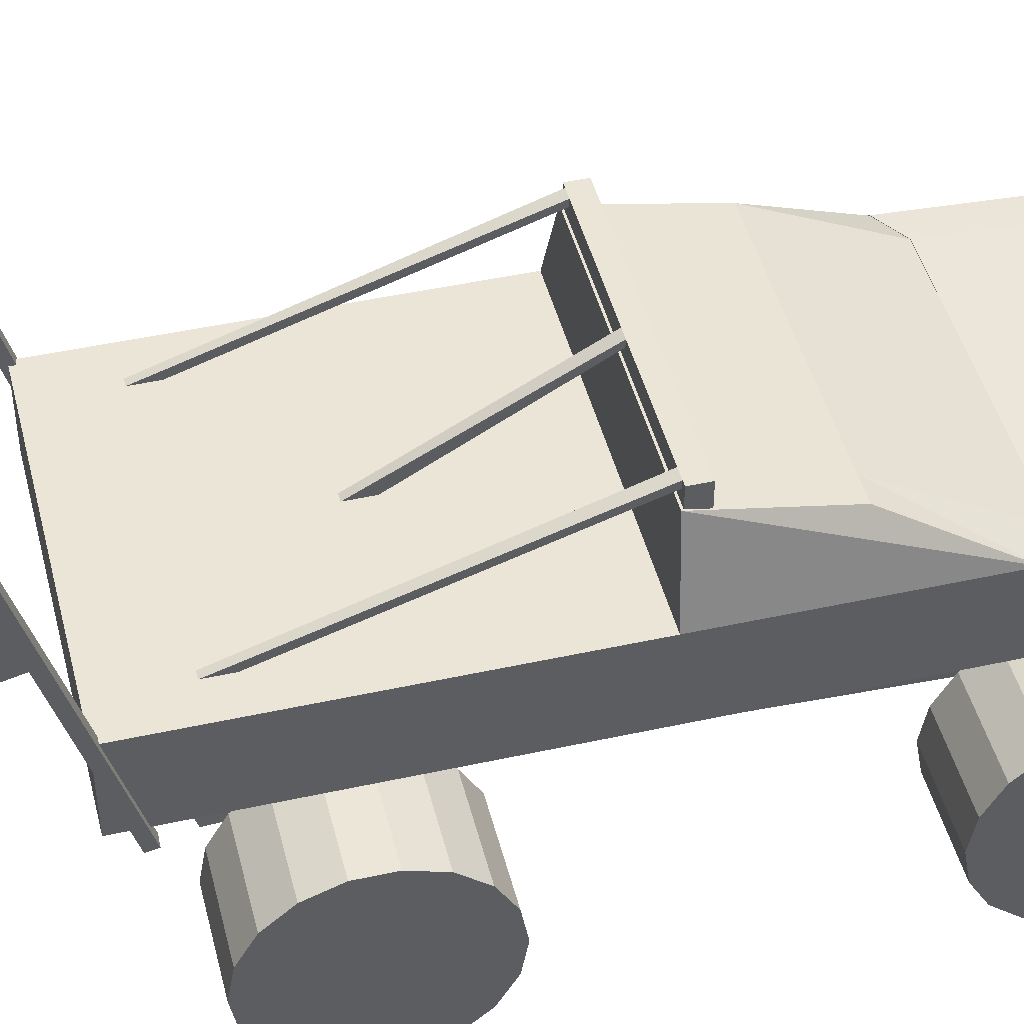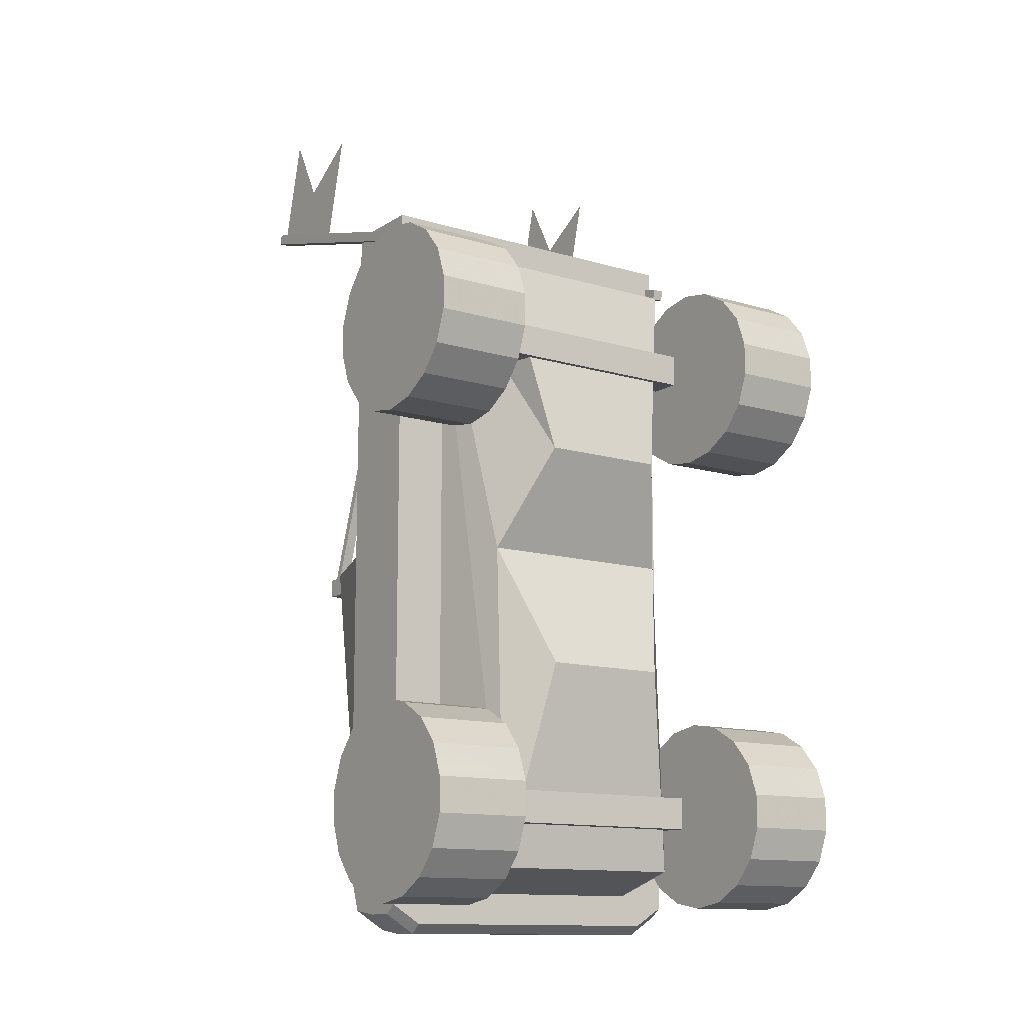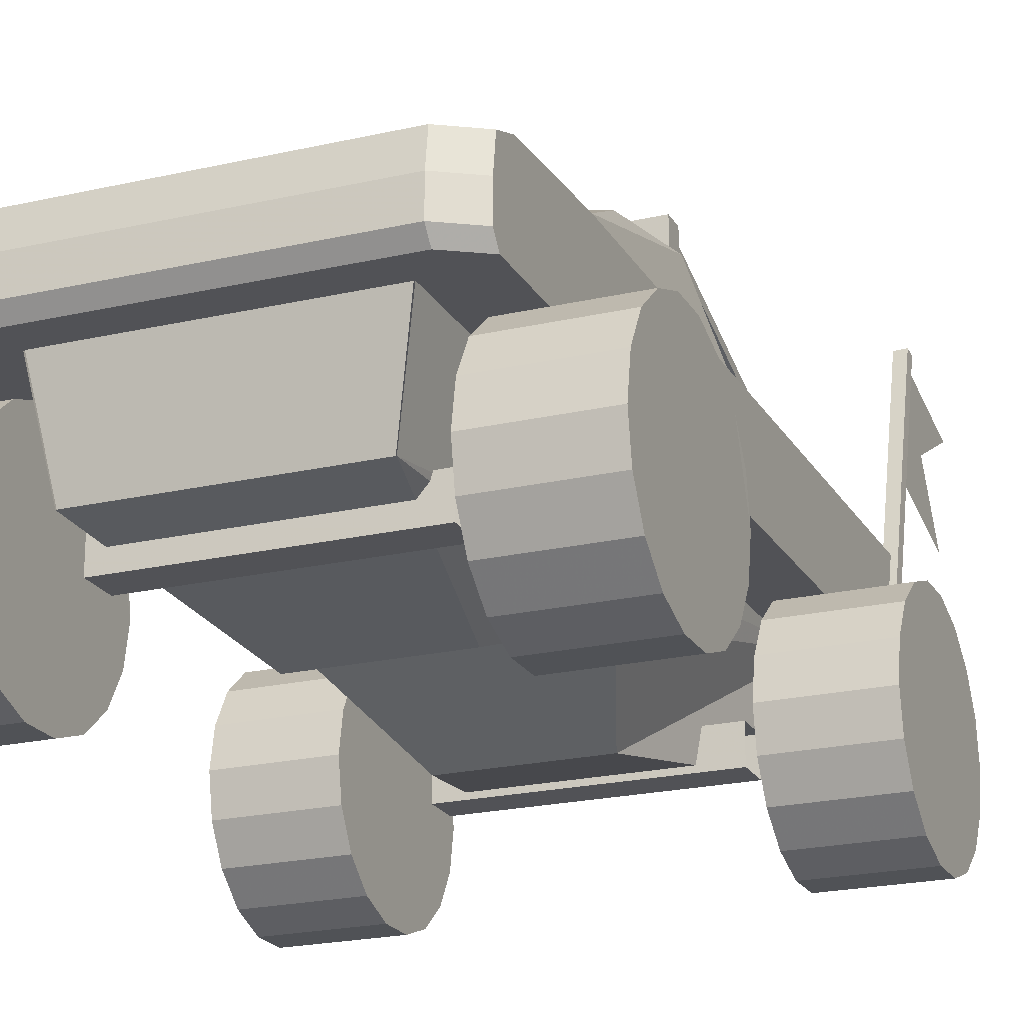
<metadata>
{"format":"obj","ext":"obj","renderer":"f3d","projection":"perspective","resolution":1024,"background":"white","views":[{"elev":46.0,"azim":75.9,"up":"+Y"},{"elev":-12.6,"azim":-34.9,"up":"+Z"},{"elev":-21.3,"azim":-157.6,"up":"+Y"}]}
</metadata>
<code>
v 0.3906 0.1082 0.6341
v 0.158 0.1082 0.6341
v 0.158 0.1082 0.6672
v 0.3906 0.1082 0.6672
v 0.3906 0.1412 0.6341
v 0.158 0.1412 0.6341
v 0.158 0.1413 0.667
v 0.3906 0.1413 0.667
v 0.3906 0.1082 0.1355
v 0.158 0.1082 0.1355
v 0.158 0.1082 0.1686
v 0.3906 0.1082 0.1686
v 0.3906 0.1412 0.1355
v 0.158 0.1412 0.1355
v 0.158 0.1413 0.1685
v 0.3906 0.1413 0.1685
v 0.424 0.2124 0.2018
v 0.424 0.2244 0.1692
v 0.424 0.2243 0.1348
v 0.424 0.2124 0.1023
v 0.5234 0.2124 0.2018
v 0.5234 0.2244 0.1692
v 0.5234 0.2243 0.1348
v 0.5234 0.2124 0.1023
v 0.424 0.1247 0.2517
v 0.4239 0.1592 0.2456
v 0.424 0.1896 0.2283
v 0.5234 0.1247 0.2517
v 0.5234 0.1592 0.2456
v 0.5234 0.1896 0.2283
v 0.424 0.03694 0.2017
v 0.424 0.05967 0.2282
v 0.424 0.09005 0.2455
v 0.5234 0.03694 0.2017
v 0.5234 0.05967 0.2282
v 0.5234 0.09005 0.2455
v 0.424 0.03707 0.102
v 0.424 0.025 0.1346
v 0.424 0.02513 0.1691
v 0.5234 0.03707 0.102
v 0.5234 0.025 0.1346
v 0.5234 0.02513 0.1691
v 0.424 0.1898 0.07563
v 0.424 0.1594 0.05837
v 0.424 0.1247 0.05226
v 0.5234 0.1898 0.07563
v 0.5234 0.1594 0.05837
v 0.5236 0.1247 0.05226
v 0.424 0.09018 0.05824
v 0.424 0.0598 0.07551
v 0.5234 0.09018 0.05824
v 0.5234 0.0598 0.07551
v 0.424 0.2124 0.7004
v 0.424 0.2244 0.6678
v 0.424 0.2243 0.6334
v 0.424 0.2124 0.6008
v 0.5234 0.2124 0.7004
v 0.5234 0.2244 0.6678
v 0.5234 0.2243 0.6334
v 0.5234 0.2124 0.6008
v 0.424 0.1247 0.7503
v 0.4239 0.1592 0.7442
v 0.424 0.1896 0.7269
v 0.5234 0.1247 0.7503
v 0.5234 0.1592 0.7442
v 0.5234 0.1896 0.7269
v 0.424 0.03694 0.7003
v 0.424 0.05967 0.7268
v 0.424 0.09005 0.744
v 0.5234 0.03694 0.7003
v 0.5234 0.05967 0.7268
v 0.5234 0.09005 0.744
v 0.424 0.03707 0.6006
v 0.424 0.025 0.6331
v 0.424 0.02513 0.6677
v 0.5234 0.03707 0.6006
v 0.5234 0.025 0.6331
v 0.5234 0.02513 0.6677
v 0.424 0.1898 0.5742
v 0.424 0.1594 0.5569
v 0.424 0.1247 0.5508
v 0.5234 0.1898 0.5742
v 0.5234 0.1594 0.5569
v 0.5236 0.1247 0.5508
v 0.424 0.09018 0.5568
v 0.424 0.0598 0.5741
v 0.5234 0.09018 0.5568
v 0.5234 0.0598 0.5741
v 0.02513 0.2124 0.2018
v 0.02513 0.2244 0.1692
v 0.02513 0.2243 0.1348
v 0.02513 0.2124 0.1023
v 0.1246 0.2124 0.2018
v 0.1246 0.2244 0.1692
v 0.1246 0.2243 0.1348
v 0.1246 0.2124 0.1023
v 0.02513 0.1247 0.2517
v 0.025 0.1592 0.2456
v 0.02513 0.1896 0.2283
v 0.1246 0.1247 0.2517
v 0.1246 0.1592 0.2456
v 0.1246 0.1896 0.2283
v 0.02513 0.03694 0.2017
v 0.02513 0.05967 0.2282
v 0.02513 0.09005 0.2455
v 0.1246 0.03694 0.2017
v 0.1246 0.05967 0.2282
v 0.1246 0.09005 0.2455
v 0.02513 0.03707 0.102
v 0.02513 0.025 0.1346
v 0.02513 0.02513 0.1691
v 0.1246 0.03707 0.102
v 0.1246 0.025 0.1346
v 0.1246 0.02513 0.1691
v 0.02513 0.1898 0.07563
v 0.02513 0.1594 0.05837
v 0.02513 0.1247 0.05226
v 0.1246 0.1898 0.07563
v 0.1246 0.1594 0.05837
v 0.1247 0.1247 0.05226
v 0.02513 0.09018 0.05824
v 0.02513 0.0598 0.07551
v 0.1246 0.09018 0.05824
v 0.1246 0.0598 0.07551
v 0.02513 0.2124 0.7004
v 0.02513 0.2244 0.6678
v 0.02513 0.2243 0.6334
v 0.02513 0.2124 0.6008
v 0.1246 0.2124 0.7004
v 0.1246 0.2244 0.6678
v 0.1246 0.2243 0.6334
v 0.1246 0.2124 0.6008
v 0.02513 0.1247 0.7503
v 0.025 0.1592 0.7442
v 0.02513 0.1896 0.7269
v 0.1246 0.1247 0.7503
v 0.1246 0.1592 0.7442
v 0.1246 0.1896 0.7269
v 0.02513 0.03694 0.7003
v 0.02513 0.05967 0.7268
v 0.02513 0.09005 0.744
v 0.1246 0.03694 0.7003
v 0.1246 0.05967 0.7268
v 0.1246 0.09005 0.744
v 0.02513 0.03707 0.6006
v 0.02513 0.025 0.6331
v 0.02513 0.02513 0.6677
v 0.1246 0.03707 0.6006
v 0.1246 0.025 0.6331
v 0.1246 0.02513 0.6677
v 0.02513 0.1898 0.5742
v 0.02513 0.1594 0.5569
v 0.02513 0.1247 0.5508
v 0.1246 0.1898 0.5742
v 0.1246 0.1594 0.5569
v 0.1247 0.1247 0.5508
v 0.02513 0.09018 0.5568
v 0.02513 0.0598 0.5741
v 0.1246 0.09018 0.5568
v 0.1246 0.0598 0.5741
v 0.09771 0.4959 0.8631
v 0.09771 0.391 0.8331
v 0.09771 0.4294 0.9041
v 0.09771 0.4677 0.975
v 0.09771 0.3628 0.9451
v 0.1036 0.4979 0.8696
v 0.09173 0.4981 0.8693
v 0.09173 0.2072 0.7861
v 0.1036 0.2068 0.7863
v 0.1038 0.5005 0.8589
v 0.09199 0.5008 0.8587
v 0.09199 0.2098 0.7753
v 0.1038 0.2094 0.7756
v 0.4509 0.4959 0.8631
v 0.4509 0.391 0.8331
v 0.4509 0.4294 0.9041
v 0.4509 0.4677 0.975
v 0.4509 0.3628 0.9451
v 0.4566 0.4979 0.8696
v 0.4448 0.4981 0.8693
v 0.4448 0.2072 0.7861
v 0.4566 0.2068 0.7863
v 0.4568 0.5005 0.8589
v 0.445 0.5008 0.8587
v 0.445 0.2098 0.7753
v 0.4568 0.2094 0.7756
v 0.4049 0.4085 0.4277
v 0.4167 0.4085 0.4277
v 0.4167 0.4158 0.4275
v 0.4049 0.4158 0.4275
v 0.4063 0.3106 0.7171
v 0.4139 0.3106 0.7171
v 0.4139 0.3106 0.7429
v 0.4063 0.3106 0.7429
v 0.1322 0.4085 0.4277
v 0.1438 0.4085 0.4277
v 0.1438 0.4158 0.4275
v 0.1322 0.4158 0.4275
v 0.135 0.3106 0.7171
v 0.1424 0.3106 0.7171
v 0.1424 0.3106 0.7429
v 0.135 0.3106 0.7429
v 0.4509 0.3127 0.8108
v 0.4509 0.3013 0.8108
v 0.4509 0.2565 0.8108
v 0.4509 0.2244 0.8108
v 0.4194 0.3127 0.8108
v 0.4194 0.3013 0.8108
v 0.4194 0.2565 0.8108
v 0.4194 0.2244 0.8108
v 0.1291 0.3127 0.8108
v 0.1291 0.3013 0.8108
v 0.1291 0.2565 0.8108
v 0.1291 0.2244 0.8108
v 0.09771 0.3127 0.8108
v 0.09771 0.3013 0.8108
v 0.09771 0.2565 0.8108
v 0.09771 0.2244 0.8108
v 0.4509 0.3127 0.4351
v 0.4194 0.3127 0.4351
v 0.1291 0.3127 0.4351
v 0.09771 0.3127 0.4351
v 0.4509 0.3123 0.4351
v 0.4233 0.3958 0.4296
v 0.4194 0.3123 0.4351
v 0.3966 0.3958 0.4296
v 0.1291 0.3123 0.4351
v 0.152 0.3958 0.4296
v 0.09771 0.3123 0.4351
v 0.1252 0.3958 0.4296
v 0.4509 0.3123 0.1926
v 0.4233 0.3706 0.3043
v 0.4194 0.3123 0.1728
v 0.3966 0.3706 0.3043
v 0.1291 0.3123 0.1728
v 0.152 0.3706 0.3043
v 0.09771 0.3123 0.1926
v 0.1252 0.3706 0.3043
v 0.4509 0.2244 0.0546
v 0.4509 0.2368 0.04473
v 0.4509 0.2669 0.04473
v 0.4509 0.297 0.04902
v 0.4194 0.2244 0.05201
v 0.4194 0.2244 0.03487
v 0.4194 0.2368 0.025
v 0.4194 0.2669 0.025
v 0.4194 0.297 0.02928
v 0.1291 0.2244 0.05201
v 0.1291 0.2244 0.03487
v 0.1291 0.2368 0.025
v 0.1291 0.2669 0.025
v 0.1291 0.297 0.02928
v 0.09771 0.2244 0.0546
v 0.09771 0.2368 0.04473
v 0.09771 0.2669 0.04473
v 0.09771 0.297 0.04902
v 0.1513 0.2326 0.7682
v 0.1739 0.1332 0.7425
v 0.3988 0.2326 0.7682
v 0.3844 0.1332 0.7425
v 0.1521 0.2326 0.06512
v 0.1739 0.1332 0.0907
v 0.3979 0.2326 0.06512
v 0.3844 0.1332 0.0907
v 0.1733 0.1332 0.0907
v 0.2133 0.09537 0.3012
v 0.1733 0.1457 0.4268
v 0.2133 0.09537 0.5321
v 0.1733 0.1332 0.7425
v 0.3853 0.1332 0.0907
v 0.3452 0.09537 0.3012
v 0.3853 0.1457 0.4268
v 0.3452 0.09537 0.5321
v 0.3853 0.1332 0.7425
v 0.4509 0.2244 0.1926
v 0.4509 0.2244 0.1198
v 0.4509 0.2244 0.07174
v 0.4194 0.2244 0.1728
v 0.4194 0.2244 0.1
v 0.1291 0.2244 0.1728
v 0.1291 0.2244 0.1
v 0.09771 0.2244 0.1926
v 0.09771 0.2244 0.1198
v 0.09771 0.2244 0.07174
v 0.4509 0.2244 0.4351
v 0.4509 0.2244 0.3498
v 0.4509 0.2244 0.2671
v 0.4194 0.2244 0.4351
v 0.4194 0.2244 0.3498
v 0.4194 0.2244 0.2474
v 0.1291 0.2244 0.4351
v 0.1291 0.2244 0.3498
v 0.1291 0.2244 0.2474
v 0.09771 0.2244 0.4351
v 0.09771 0.2244 0.3498
v 0.09771 0.2244 0.2671
v 0.4509 0.2244 0.7403
v 0.4509 0.2244 0.6082
v 0.4194 0.2244 0.7403
v 0.4194 0.2244 0.6082
v 0.1291 0.2244 0.7403
v 0.1291 0.2244 0.6082
v 0.09771 0.2244 0.7403
v 0.09771 0.2244 0.6082
v 0.4509 0.3127 0.1926
v 0.4509 0.3065 0.07512
v 0.4194 0.3127 0.1728
v 0.4194 0.3065 0.05538
v 0.1291 0.3127 0.1728
v 0.1291 0.3065 0.05538
v 0.09771 0.3127 0.1926
v 0.09771 0.3065 0.07512
v 0.3991 0.2326 0.7682
v 0.3991 0.2326 0.06512
v 0.1511 0.2326 0.7682
v 0.1511 0.2326 0.06512
v 0.2743 0.4085 0.4277
v 0.2858 0.4085 0.4277
v 0.2858 0.4158 0.4275
v 0.2743 0.4158 0.4275
v 0.2767 0.3106 0.5964
v 0.2844 0.3106 0.5964
v 0.2844 0.3106 0.6221
v 0.2767 0.3106 0.6221
v 0.1264 0.4158 0.4083
v 0.4222 0.4158 0.4083
v 0.4222 0.3868 0.4083
v 0.1264 0.3867 0.4083
v 0.1264 0.4158 0.4275
v 0.4222 0.4158 0.4275
v 0.4222 0.3868 0.4275
v 0.1264 0.3867 0.4275
f 2 6 5
f 4 3 2
f 6 7 8
f 4 8 7
f 10 14 13
f 12 11 10
f 14 15 16
f 12 16 15
f 21 22 18
f 22 23 19
f 23 24 20
f 28 29 26
f 29 30 27
f 30 21 17
f 34 35 32
f 35 36 33
f 36 28 25
f 40 41 38
f 41 42 39
f 42 34 31
f 24 46 43
f 46 47 44
f 47 48 45
f 48 51 49
f 51 52 50
f 52 40 37
f 57 58 54
f 58 59 55
f 59 60 56
f 64 65 62
f 65 66 63
f 66 57 53
f 70 71 68
f 71 72 69
f 72 64 61
f 76 77 74
f 77 78 75
f 78 70 67
f 60 82 79
f 82 83 80
f 83 84 81
f 84 87 85
f 87 88 86
f 88 76 73
f 93 94 90
f 94 95 91
f 95 96 92
f 100 101 98
f 101 102 99
f 102 93 89
f 106 107 104
f 107 108 105
f 108 100 97
f 112 113 110
f 113 114 111
f 114 106 103
f 96 118 115
f 118 119 116
f 119 120 117
f 120 123 121
f 123 124 122
f 124 112 109
f 129 130 126
f 130 131 127
f 131 132 128
f 136 137 134
f 137 138 135
f 138 129 125
f 142 143 140
f 143 144 141
f 144 136 133
f 148 149 146
f 149 150 147
f 150 142 139
f 132 154 151
f 154 155 152
f 155 156 153
f 156 159 157
f 159 160 158
f 160 148 145
f 39 50 37
f 45 49 50
f 32 45 39
f 25 45 32
f 27 45 25
f 18 45 27
f 20 45 18
f 44 45 20
f 42 41 40
f 48 42 52
f 35 34 42
f 28 36 35
f 30 29 28
f 22 21 30
f 24 23 22
f 47 46 24
f 75 86 73
f 81 85 86
f 68 81 75
f 61 81 68
f 63 81 61
f 54 81 63
f 56 81 54
f 80 81 56
f 78 77 76
f 84 78 88
f 71 70 78
f 64 72 71
f 66 65 64
f 58 57 66
f 60 59 58
f 83 82 60
f 111 122 109
f 117 121 122
f 104 117 111
f 97 117 104
f 99 117 97
f 90 117 99
f 92 117 90
f 116 117 92
f 114 113 112
f 120 114 124
f 107 106 114
f 100 108 107
f 102 101 100
f 94 93 102
f 96 95 94
f 119 118 96
f 147 158 145
f 153 157 158
f 140 153 147
f 133 153 140
f 135 153 133
f 126 153 135
f 128 153 126
f 152 153 128
f 150 149 148
f 156 150 160
f 143 142 150
f 136 144 143
f 138 137 136
f 130 129 138
f 132 131 130
f 155 154 132
f 163 164 161
f 162 163 161
f 162 165 163
f 161 164 163
f 161 163 162
f 163 165 162
f 167 171 172
f 169 173 170
f 166 170 171
f 168 172 173
f 166 167 168
f 170 173 172
f 176 177 174
f 175 176 174
f 175 178 176
f 174 177 176
f 174 176 175
f 176 178 175
f 180 184 185
f 182 186 183
f 179 183 184
f 181 185 186
f 179 180 181
f 183 186 185
f 190 189 188
f 188 192 191
f 193 192 188
f 189 193 188
f 190 194 193
f 191 194 190
f 187 191 190
f 192 193 194
f 198 197 196
f 196 200 199
f 201 200 196
f 197 201 196
f 198 202 201
f 199 202 198
f 195 199 198
f 200 201 202
f 320 319 318
f 318 322 321
f 323 322 318
f 319 323 318
f 320 324 323
f 321 324 320
f 317 321 320
f 322 323 324
f 326 330 331
f 328 332 329
f 325 326 327
f 329 332 331
f 325 329 330
f 327 331 332
f 207 208 204
f 208 209 205
f 209 210 206
f 211 212 208
f 212 213 209
f 213 214 210
f 215 216 212
f 216 217 213
f 217 218 214
f 220 207 203
f 221 211 207
f 222 215 211
f 226 225 223
f 228 227 225
f 230 229 227
f 234 232 231
f 233 234 231
f 235 236 234
f 238 236 235
f 237 238 235
f 244 245 240
f 245 246 241
f 246 247 242
f 248 249 244
f 249 250 245
f 250 251 246
f 251 252 247
f 253 249 248
f 253 254 250
f 254 255 251
f 255 256 252
f 260 259 257
f 263 264 262
f 270 271 266
f 271 272 267
f 272 273 268
f 273 274 269
f 278 279 276
f 279 243 277
f 243 244 239
f 280 281 279
f 281 248 243
f 282 283 281
f 283 284 248
f 284 253 248
f 288 289 286
f 289 290 287
f 290 278 275
f 291 292 289
f 292 293 290
f 293 280 278
f 294 295 292
f 295 296 293
f 296 282 280
f 210 299 297
f 299 300 298
f 300 288 285
f 214 301 299
f 301 302 300
f 302 291 288
f 218 303 301
f 303 304 302
f 304 294 291
f 234 226 224
f 236 228 226
f 238 230 228
f 247 308 306
f 308 307 305
f 252 310 308
f 310 309 307
f 256 312 310
f 312 311 309
f 271 270 272
f 270 314 313
f 313 274 273
f 313 273 272
f 270 313 272
f 224 223 231
f 276 306 305
f 242 306 276
f 240 241 242
f 239 240 277
f 286 305 219
f 275 305 286
f 203 298 285
f 204 297 298
f 206 297 204
f 267 265 266
f 315 316 265
f 268 269 315
f 267 268 315
f 267 315 265
f 230 238 237
f 283 282 311
f 256 284 283
f 254 284 256
f 284 254 253
f 295 294 222
f 282 296 295
f 215 222 294
f 216 215 304
f 218 217 216
f 2 5 1
f 4 2 1
f 6 8 5
f 4 7 3
f 10 13 9
f 12 10 9
f 14 16 13
f 12 15 11
f 21 18 17
f 22 19 18
f 23 20 19
f 28 26 25
f 29 27 26
f 30 17 27
f 34 32 31
f 35 33 32
f 36 25 33
f 40 38 37
f 41 39 38
f 42 31 39
f 24 43 20
f 46 44 43
f 47 45 44
f 48 49 45
f 51 50 49
f 52 37 50
f 57 54 53
f 58 55 54
f 59 56 55
f 64 62 61
f 65 63 62
f 66 53 63
f 70 68 67
f 71 69 68
f 72 61 69
f 76 74 73
f 77 75 74
f 78 67 75
f 60 79 56
f 82 80 79
f 83 81 80
f 84 85 81
f 87 86 85
f 88 73 86
f 93 90 89
f 94 91 90
f 95 92 91
f 100 98 97
f 101 99 98
f 102 89 99
f 106 104 103
f 107 105 104
f 108 97 105
f 112 110 109
f 113 111 110
f 114 103 111
f 96 115 92
f 118 116 115
f 119 117 116
f 120 121 117
f 123 122 121
f 124 109 122
f 129 126 125
f 130 127 126
f 131 128 127
f 136 134 133
f 137 135 134
f 138 125 135
f 142 140 139
f 143 141 140
f 144 133 141
f 148 146 145
f 149 147 146
f 150 139 147
f 132 151 128
f 154 152 151
f 155 153 152
f 156 157 153
f 159 158 157
f 160 145 158
f 39 37 38
f 45 50 39
f 32 39 31
f 25 32 33
f 27 25 26
f 18 27 17
f 20 18 19
f 44 20 43
f 42 40 52
f 48 52 51
f 35 42 48
f 28 35 48
f 30 28 48
f 22 30 48
f 24 22 48
f 47 24 48
f 75 73 74
f 81 86 75
f 68 75 67
f 61 68 69
f 63 61 62
f 54 63 53
f 56 54 55
f 80 56 79
f 78 76 88
f 84 88 87
f 71 78 84
f 64 71 84
f 66 64 84
f 58 66 84
f 60 58 84
f 83 60 84
f 111 109 110
f 117 122 111
f 104 111 103
f 97 104 105
f 99 97 98
f 90 99 89
f 92 90 91
f 116 92 115
f 114 112 124
f 120 124 123
f 107 114 120
f 100 107 120
f 102 100 120
f 94 102 120
f 96 94 120
f 119 96 120
f 147 145 146
f 153 158 147
f 140 147 139
f 133 140 141
f 135 133 134
f 126 135 125
f 128 126 127
f 152 128 151
f 150 148 160
f 156 160 159
f 143 150 156
f 136 143 156
f 138 136 156
f 130 138 156
f 132 130 156
f 155 132 156
f 167 172 168
f 169 170 166
f 166 171 167
f 168 173 169
f 166 168 169
f 170 172 171
f 180 185 181
f 182 183 179
f 179 184 180
f 181 186 182
f 179 181 182
f 183 185 184
f 190 188 187
f 188 191 187
f 190 193 189
f 192 194 191
f 198 196 195
f 196 199 195
f 198 201 197
f 200 202 199
f 320 318 317
f 318 321 317
f 320 323 319
f 322 324 321
f 326 331 327
f 328 329 325
f 325 327 328
f 329 331 330
f 325 330 326
f 327 332 328
f 207 204 203
f 208 205 204
f 209 206 205
f 211 208 207
f 212 209 208
f 213 210 209
f 215 212 211
f 216 213 212
f 217 214 213
f 220 203 219
f 221 207 220
f 222 211 221
f 226 223 224
f 228 225 226
f 230 227 228
f 235 234 233
f 244 240 239
f 245 241 240
f 246 242 241
f 248 244 243
f 249 245 244
f 250 246 245
f 251 247 246
f 253 250 249
f 254 251 250
f 255 252 251
f 260 257 258
f 263 262 261
f 270 266 265
f 271 267 266
f 272 268 267
f 273 269 268
f 278 276 275
f 279 277 276
f 243 239 277
f 280 279 278
f 281 243 279
f 282 281 280
f 283 248 281
f 288 286 285
f 289 287 286
f 290 275 287
f 291 289 288
f 292 290 289
f 293 278 290
f 294 292 291
f 295 293 292
f 296 280 293
f 210 297 206
f 299 298 297
f 300 285 298
f 214 299 210
f 301 300 299
f 302 288 300
f 218 301 214
f 303 302 301
f 304 291 302
f 234 224 232
f 236 226 234
f 238 228 236
f 247 306 242
f 308 305 306
f 252 308 247
f 310 307 308
f 256 310 252
f 312 309 310
f 224 231 232
f 276 305 275
f 242 276 277
f 240 242 277
f 286 219 285
f 275 286 287
f 203 285 219
f 204 298 203
f 206 204 205
f 230 237 229
f 283 311 312
f 256 283 312
f 254 256 255
f 295 222 311
f 282 295 311
f 215 294 304
f 216 304 303
f 218 216 303

</code>
